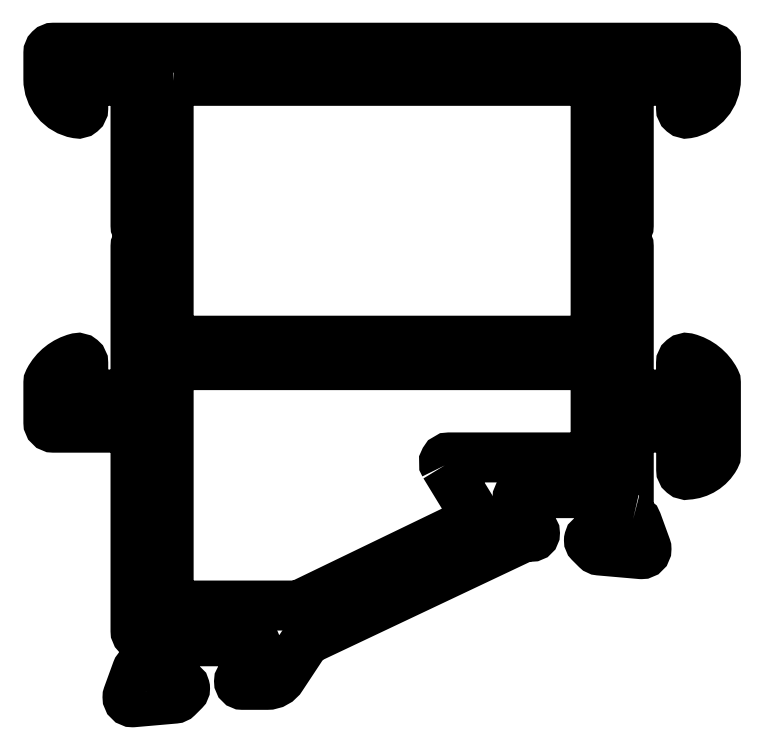
<metadata>
{"format":"dxf","ext":"dxf","renderer":"ezdxf+matplotlib","layout":"modelspace","background":"white","min_lineweight":24,"dpi":150}
</metadata>
<code>
0
SECTION
2
ENTITIES
0
POLYLINE
8
0
66
     1
10
0
20
0
30
0
0
VERTEX
8
0
10
556.4
20
684.9
30
0
42
-0.3678
0
VERTEX
8
0
10
556.1
20
685.2
30
0
0
VERTEX
8
0
10
556.1
20
689.8
30
0
42
-0.4142
0
VERTEX
8
0
10
556.4
20
690.1
30
0
0
VERTEX
8
0
10
558.8
20
690.1
30
0
42
-0.4142
0
VERTEX
8
0
10
559.1
20
689.8
30
0
0
VERTEX
8
0
10
559.1
20
687.7
30
0
42
0.4673
0
VERTEX
8
0
10
559.5
20
687.4
30
0
42
0.2576
0
VERTEX
8
0
10
561.1
20
688.4
30
0
42
0.1274
0
VERTEX
8
0
10
561.1
20
688.6
30
0
0
VERTEX
8
0
10
561.1
20
692.7
30
0
42
0.1212
0
VERTEX
8
0
10
561.1
20
692.9
30
0
42
0.2117
0
VERTEX
8
0
10
559.5
20
694.1
30
0
42
0.4717
0
VERTEX
8
0
10
559.1
20
693.8
30
0
0
VERTEX
8
0
10
559.1
20
692.3
30
0
42
-0.4142
0
VERTEX
8
0
10
558.8
20
692
30
0
0
VERTEX
8
0
10
556.4
20
692
30
0
42
-0.4142
0
VERTEX
8
0
10
556.1
20
692.3
30
0
0
VERTEX
8
0
10
556.1
20
700.5
30
0
42
0.1989
0
VERTEX
8
0
10
556.1
20
700.7
30
0
0
VERTEX
8
0
10
555.6
20
701.1
30
0
0
VERTEX
8
0
10
556.1
20
701.6
30
0
42
0.1989
0
VERTEX
8
0
10
556.1
20
701.7
30
0
0
VERTEX
8
0
10
556.1
20
709.7
30
0
42
-0.4142
0
VERTEX
8
0
10
556.4
20
710
30
0
0
VERTEX
8
0
10
558.8
20
710
30
0
42
-0.4142
0
VERTEX
8
0
10
559.1
20
709.7
30
0
0
VERTEX
8
0
10
559.1
20
708.5
30
0
42
0.4672
0
VERTEX
8
0
10
559.5
20
708.2
30
0
42
0.3632
0
VERTEX
8
0
10
561.1
20
710.1
30
0
0
VERTEX
8
0
10
561.1
20
711.6
30
0
42
0.4142
0
VERTEX
8
0
10
560.8
20
711.9
30
0
0
VERTEX
8
0
10
523.1
20
711.9
30
0
42
0.4142
0
VERTEX
8
0
10
522.8
20
711.6
30
0
0
VERTEX
8
0
10
522.8
20
710.1
30
0
42
0.3632
0
VERTEX
8
0
10
524.5
20
708.2
30
0
42
0.4672
0
VERTEX
8
0
10
524.8
20
708.5
30
0
0
VERTEX
8
0
10
524.8
20
709.7
30
0
42
-0.4142
0
VERTEX
8
0
10
525.1
20
710
30
0
0
VERTEX
8
0
10
527.5
20
710
30
0
42
-0.4142
0
VERTEX
8
0
10
527.8
20
709.7
30
0
0
VERTEX
8
0
10
527.8
20
701.7
30
0
42
0.1989
0
VERTEX
8
0
10
527.9
20
701.6
30
0
0
VERTEX
8
0
10
528.3
20
701.1
30
0
0
VERTEX
8
0
10
527.9
20
700.7
30
0
42
0.1989
0
VERTEX
8
0
10
527.8
20
700.5
30
0
0
VERTEX
8
0
10
527.8
20
692.3
30
0
42
-0.4142
0
VERTEX
8
0
10
527.5
20
692
30
0
0
VERTEX
8
0
10
525.1
20
692
30
0
42
-0.4142
0
VERTEX
8
0
10
524.8
20
692.3
30
0
0
VERTEX
8
0
10
524.8
20
693.8
30
0
42
0.4717
0
VERTEX
8
0
10
524.5
20
694.1
30
0
42
0.2117
0
VERTEX
8
0
10
522.9
20
692.9
30
0
42
0.1212
0
VERTEX
8
0
10
522.8
20
692.7
30
0
0
VERTEX
8
0
10
522.8
20
690.4
30
0
42
0.4142
0
VERTEX
8
0
10
523.1
20
690.1
30
0
0
VERTEX
8
0
10
527.3
20
690.1
30
0
42
-0.4142
0
VERTEX
8
0
10
527.8
20
689.6
30
0
0
VERTEX
8
0
10
527.8
20
678.5
30
0
42
0.4142
0
VERTEX
8
0
10
528.1
20
678.2
30
0
0
VERTEX
8
0
10
528.1
20
678.2
30
0
42
-0.4142
0
VERTEX
8
0
10
528.4
20
677.9
30
0
0
VERTEX
8
0
10
528.4
20
676.7
30
0
42
-0.3892
0
VERTEX
8
0
10
528.2
20
676.4
30
0
42
0.2918
0
VERTEX
8
0
10
527.9
20
676.2
30
0
0
VERTEX
8
0
10
527.4
20
674.8
30
0
42
0.09164
0
VERTEX
8
0
10
527.4
20
674.7
30
0
42
0.4142
0
VERTEX
8
0
10
527.7
20
674.4
30
0
42
0.02182
0
VERTEX
8
0
10
527.7
20
674.4
30
0
0
VERTEX
8
0
10
530.1
20
674.6
30
0
42
0.1763
0
VERTEX
8
0
10
530.3
20
674.7
30
0
0
VERTEX
8
0
10
530.6
20
675
30
0
42
0.1989
0
VERTEX
8
0
10
530.7
20
675.2
30
0
42
0.06554
0
VERTEX
8
0
10
530.7
20
675.2
30
0
42
0.2679
0
VERTEX
8
0
10
530.5
20
675.4
30
0
0
VERTEX
8
0
10
530.4
20
675.4
30
0
42
-0.2679
0
VERTEX
8
0
10
530.2
20
675.6
30
0
0
VERTEX
8
0
10
529.7
20
677.5
30
0
42
-0.06554
0
VERTEX
8
0
10
529.7
20
677.6
30
0
0
VERTEX
8
0
10
529.7
20
677.8
30
0
42
-0.4142
0
VERTEX
8
0
10
530
20
678.1
30
0
42
-0.2134
0
VERTEX
8
0
10
530.2
20
678
30
0
42
0.2134
0
VERTEX
8
0
10
530.4
20
677.9
30
0
0
VERTEX
8
0
10
534.5
20
677.9
30
0
42
-0.4142
0
VERTEX
8
0
10
534.8
20
677.6
30
0
0
VERTEX
8
0
10
534.8
20
677.4
30
0
42
-0.1379
0
VERTEX
8
0
10
534.7
20
677.2
30
0
0
VERTEX
8
0
10
533.8
20
675.7
30
0
42
0.1379
0
VERTEX
8
0
10
533.8
20
675.6
30
0
42
0.4142
0
VERTEX
8
0
10
534
20
675.4
30
0
0
VERTEX
8
0
10
535.4
20
675.4
30
0
42
0.2614
0
VERTEX
8
0
10
536.2
20
675.9
30
0
0
VERTEX
8
0
10
537.6
20
677.9
30
0
42
-0.1371
0
VERTEX
8
0
10
537.7
20
678
30
0
0
VERTEX
8
0
10
550.1
20
683.9
30
0
42
-0.1109
0
VERTEX
8
0
10
550.2
20
683.9
30
0
0
VERTEX
8
0
10
550.6
20
683.9
30
0
42
0.4142
0
VERTEX
8
0
10
550.8
20
684.1
30
0
42
0.1379
0
VERTEX
8
0
10
550.7
20
684.2
30
0
0
VERTEX
8
0
10
549.8
20
685.7
30
0
42
-0.1379
0
VERTEX
8
0
10
549.8
20
685.9
30
0
0
VERTEX
8
0
10
549.8
20
686.1
30
0
42
-0.4152
0
VERTEX
8
0
10
550.1
20
686.4
30
0
0
VERTEX
8
0
10
554.1
20
686.4
30
0
42
0.2134
0
VERTEX
8
0
10
554.3
20
686.5
30
0
42
-0.2134
0
VERTEX
8
0
10
554.6
20
686.6
30
0
42
-0.4142
0
VERTEX
8
0
10
554.9
20
686.3
30
0
0
VERTEX
8
0
10
554.9
20
686.1
30
0
42
-0.06554
0
VERTEX
8
0
10
554.8
20
686
30
0
0
VERTEX
8
0
10
554.3
20
684.1
30
0
42
-0.2679
0
VERTEX
8
0
10
554.2
20
683.9
30
0
0
VERTEX
8
0
10
554
20
683.9
30
0
42
0.2679
0
VERTEX
8
0
10
553.9
20
683.7
30
0
42
0.06554
0
VERTEX
8
0
10
553.9
20
683.7
30
0
42
0.1989
0
VERTEX
8
0
10
553.9
20
683.5
30
0
0
VERTEX
8
0
10
554.3
20
683.2
30
0
42
0.1763
0
VERTEX
8
0
10
554.5
20
683.1
30
0
0
VERTEX
8
0
10
556.8
20
682.9
30
0
42
0.02182
0
VERTEX
8
0
10
556.9
20
682.9
30
0
42
0.4142
0
VERTEX
8
0
10
557.2
20
683.2
30
0
42
0.09164
0
VERTEX
8
0
10
557.1
20
683.3
30
0
0
VERTEX
8
0
10
556.6
20
684.7
30
0
42
0.2716
0
VERTEX
8
0
10
556.4
20
684.9
30
0
0
SEQEND
8
0
0
POLYLINE
8
0
66
     1
10
0
20
0
30
0
70
     1
0
VERTEX
8
0
10
530
20
710
30
0
0
VERTEX
8
0
10
553.9
20
710
30
0
42
-0.4142
0
VERTEX
8
0
10
554.2
20
709.7
30
0
0
VERTEX
8
0
10
554.2
20
695.4
30
0
42
-0.4142
0
VERTEX
8
0
10
553.9
20
695.1
30
0
0
VERTEX
8
0
10
530
20
695.1
30
0
42
-0.4142
0
VERTEX
8
0
10
529.7
20
695.4
30
0
0
VERTEX
8
0
10
529.7
20
709.7
30
0
42
-0.4142
0
SEQEND
8
0
0
POLYLINE
8
0
66
     1
10
0
20
0
30
0
70
     1
0
VERTEX
8
0
10
545.6
20
688
30
0
42
-0.5855
0
VERTEX
8
0
10
545.8
20
688.4
30
0
0
VERTEX
8
0
10
553.9
20
688.4
30
0
42
0.4142
0
VERTEX
8
0
10
554.2
20
688.7
30
0
0
VERTEX
8
0
10
554.2
20
693.4
30
0
42
0.4142
0
VERTEX
8
0
10
553.9
20
693.7
30
0
0
VERTEX
8
0
10
530
20
693.7
30
0
42
0.4142
0
VERTEX
8
0
10
529.7
20
693.4
30
0
0
VERTEX
8
0
10
529.7
20
680.2
30
0
42
0.4142
0
VERTEX
8
0
10
530
20
679.9
30
0
0
VERTEX
8
0
10
537.1
20
679.9
30
0
42
0.1129
0
VERTEX
8
0
10
537.3
20
680
30
0
0
VERTEX
8
0
10
547.2
20
684.8
30
0
42
0.4433
0
VERTEX
8
0
10
547.3
20
685.2
30
0
0
SEQEND
8
0
0
ENDSEC
0
EOF

</code>
